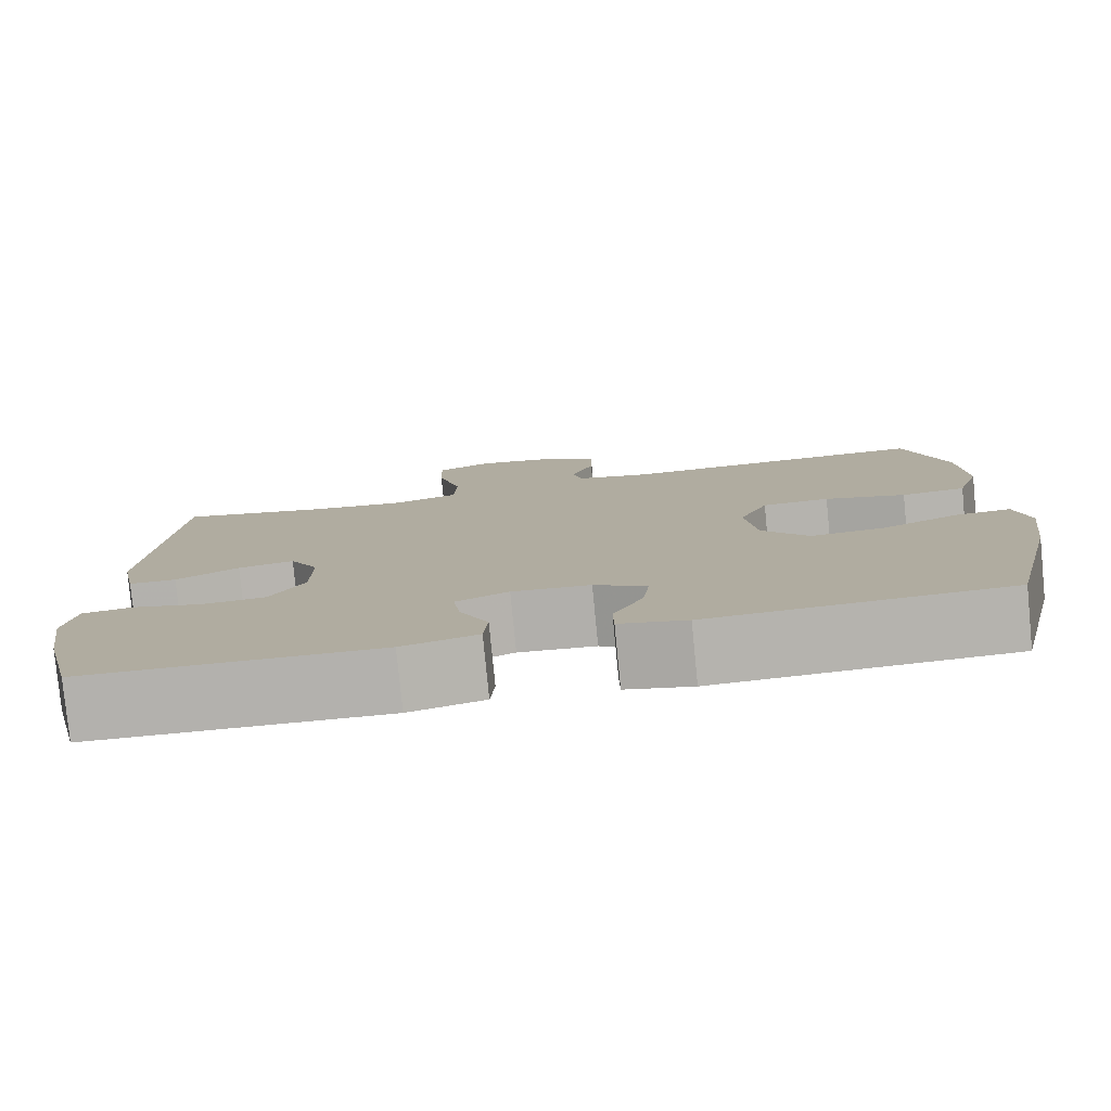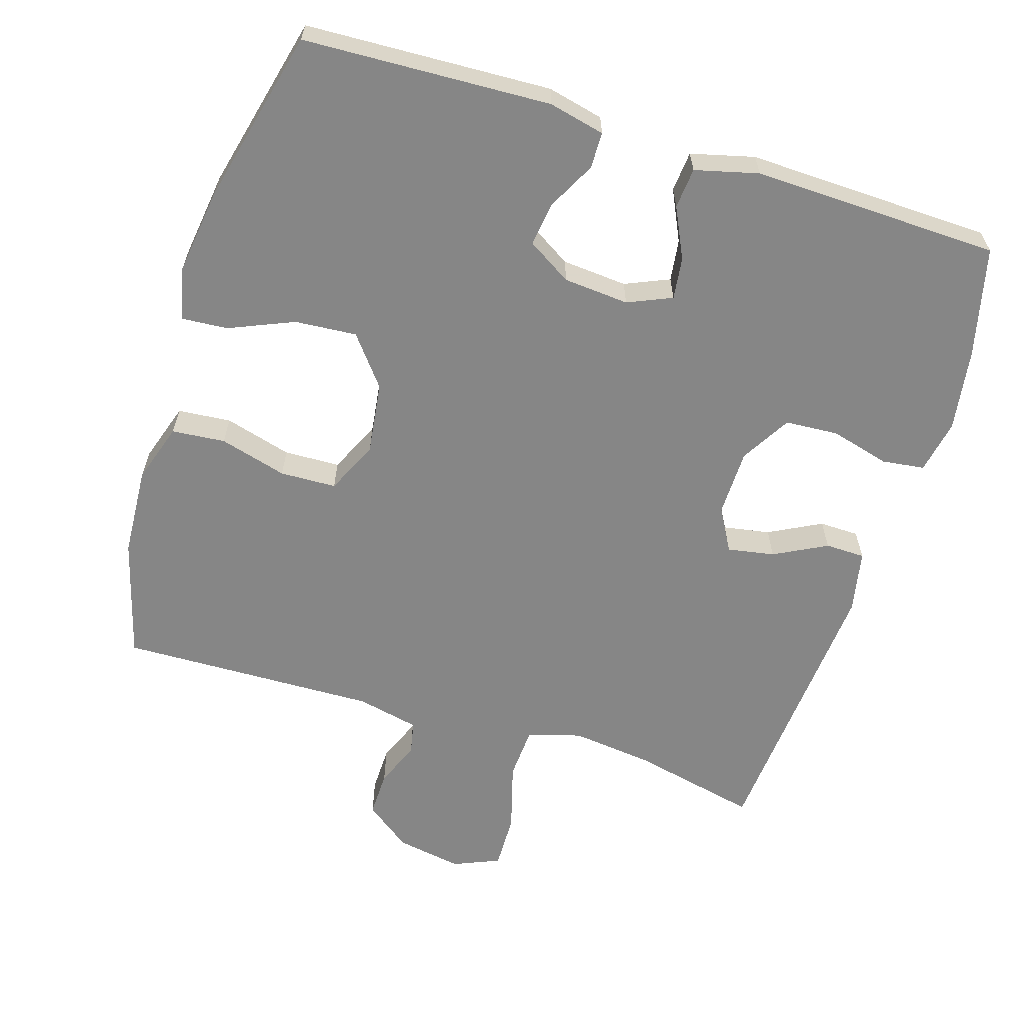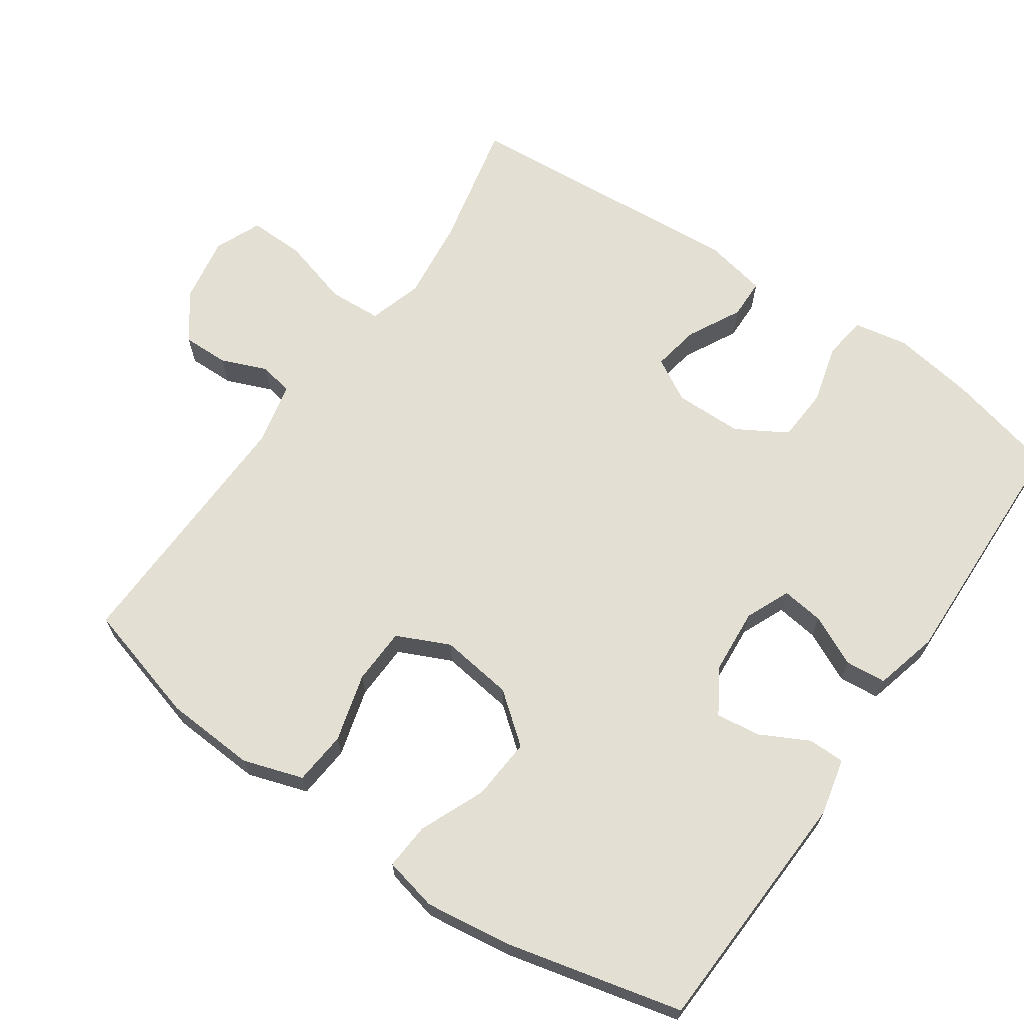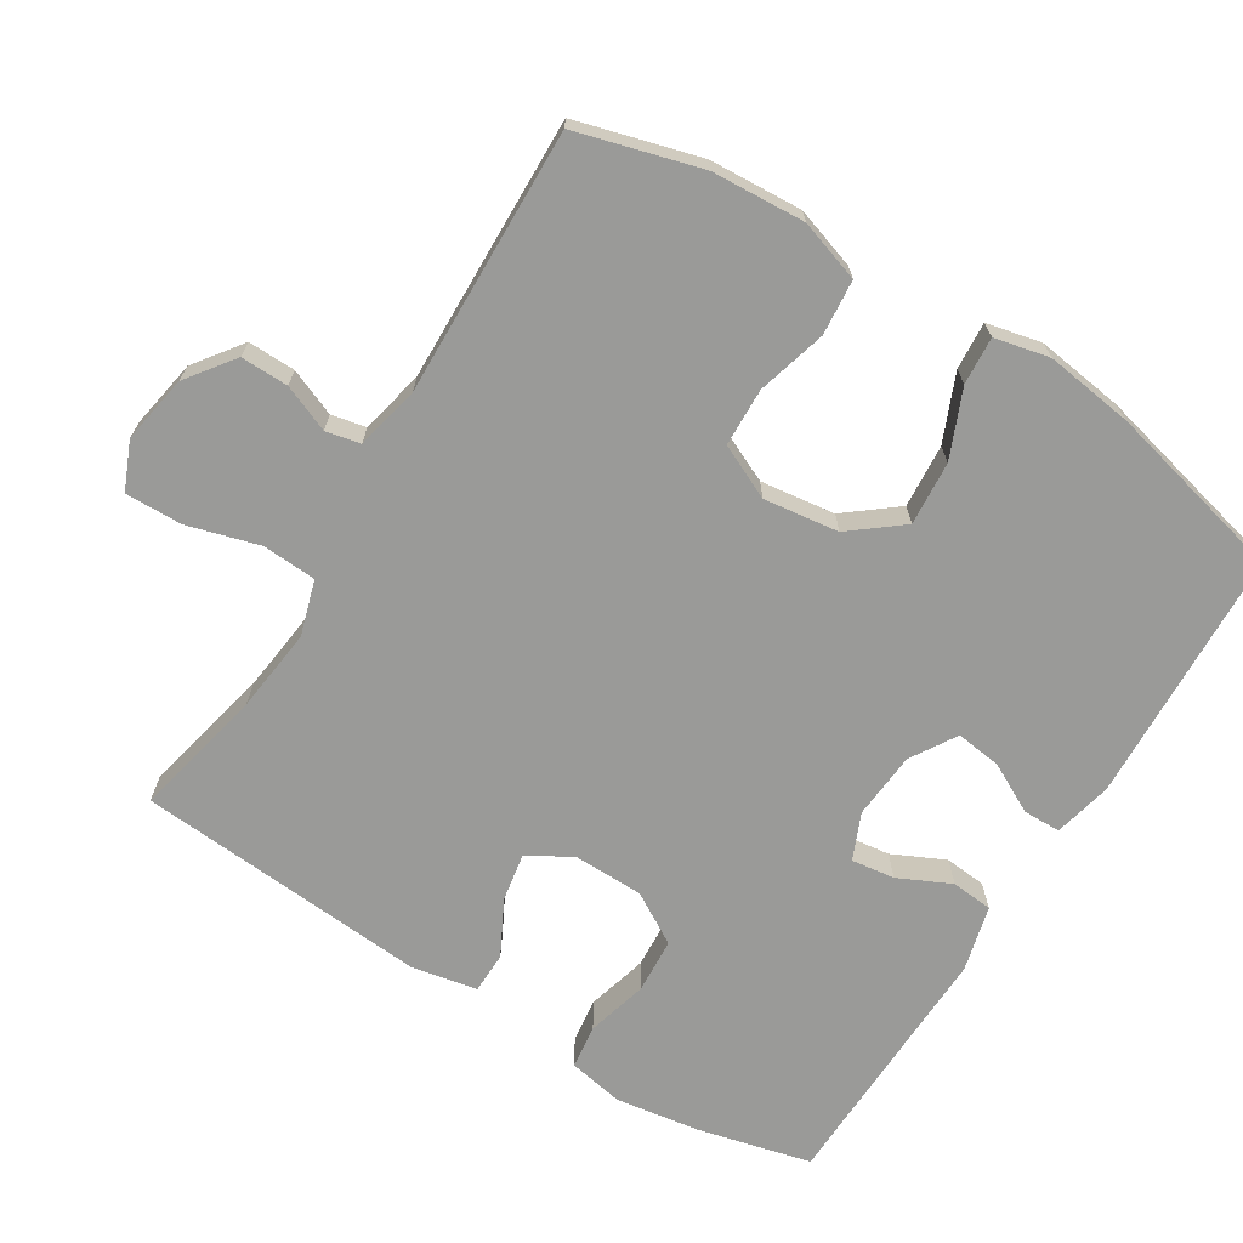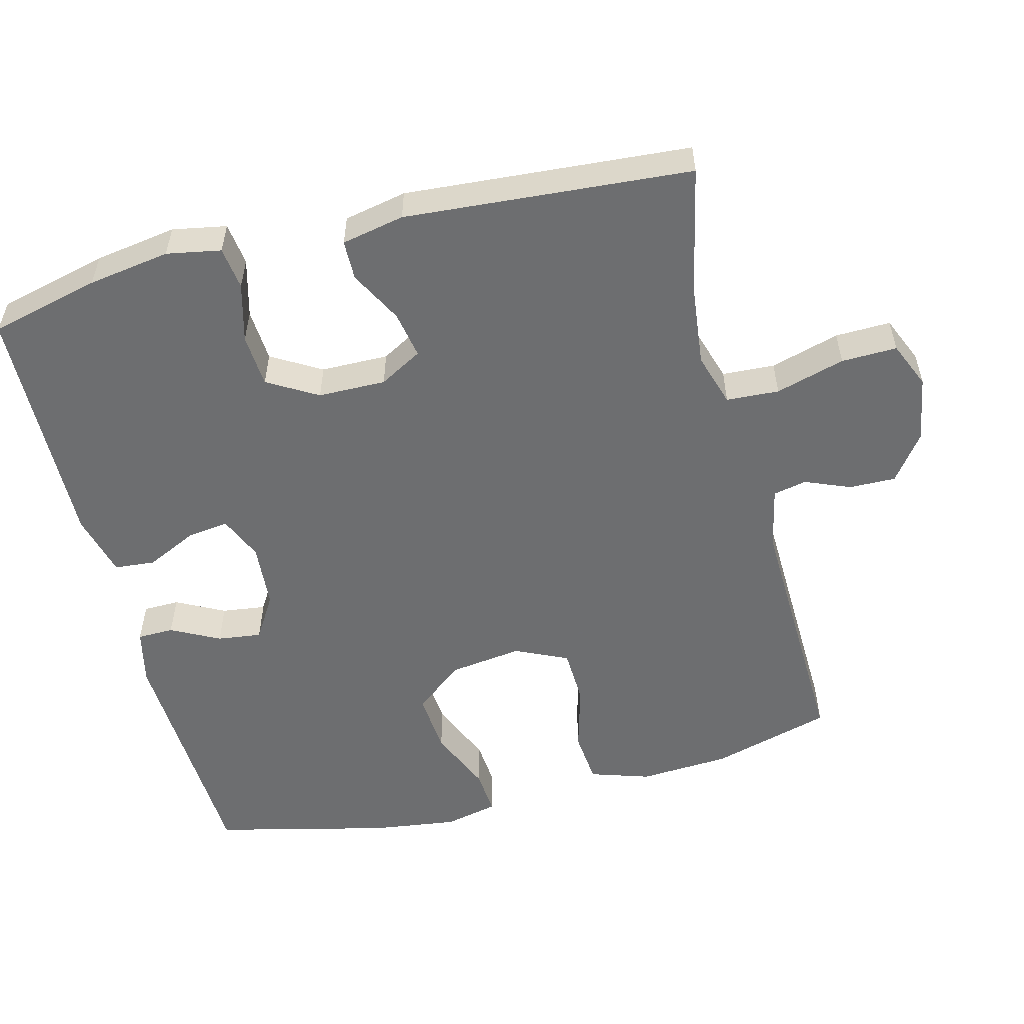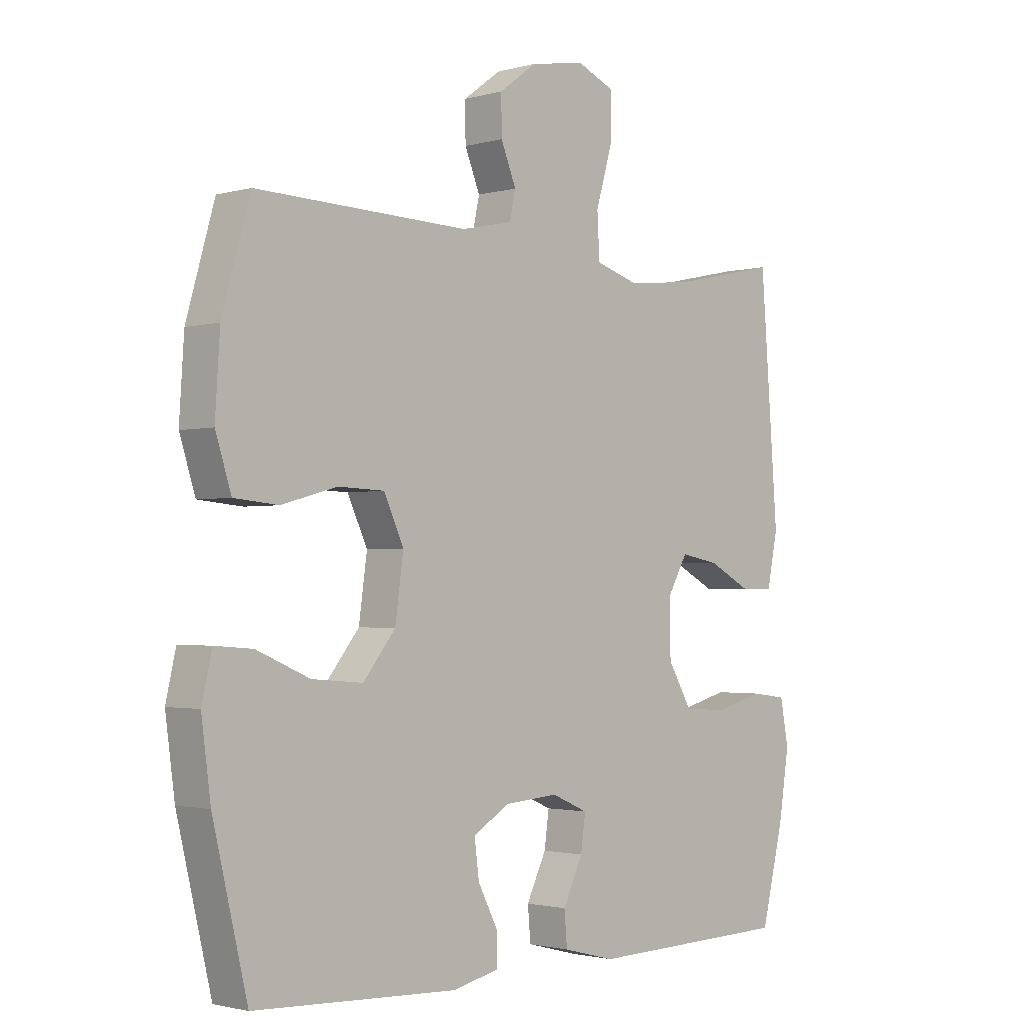
<metadata>
{"format":"obj","ext":"obj","renderer":"f3d","projection":"perspective","resolution":1024,"background":"white","views":[{"elev":-79.6,"azim":5.6,"up":"+Z"},{"elev":-62.0,"azim":162.5,"up":"+Y"},{"elev":66.7,"azim":124.5,"up":"+Y"},{"elev":-69.2,"azim":58.0,"up":"+Y"},{"elev":-54.3,"azim":-75.7,"up":"+Y"},{"elev":-1.9,"azim":134.4,"up":"+Z"}]}
</metadata>
<code>
v -0.5 0.07 -0.5
v -0.538 0.07 -0.346
v -0.556 0.07 -0.231
v -0.542 0.07 -0.155
v -0.482 0.07 -0.147
v -0.399 0.07 -0.169
v -0.324 0.07 -0.164
v -0.283 0.07 -0.094
v -0.282 0.07 0.001
v -0.316 0.07 0.061
v -0.382 0.07 0.049
v -0.456 0.07 0.01
v -0.512 0.07 0.011
v -0.53 0.07 0.099
v -0.5 0.07 0.5
v -0.321 0.07 0.461
v -0.206 0.07 0.448
v -0.131 0.07 0.471
v -0.127 0.07 0.545
v -0.155 0.07 0.642
v -0.157 0.07 0.72
v -0.092 0.07 0.748
v 0.001 0.07 0.732
v 0.066 0.07 0.684
v 0.065 0.07 0.619
v 0.039 0.07 0.555
v 0.049 0.07 0.508
v 0.137 0.07 0.489
v 0.5 0.07 0.5
v 0.548 0.07 0.331
v 0.556 0.07 0.204
v 0.529 0.07 0.12
v 0.454 0.07 0.113
v 0.359 0.07 0.139
v 0.28 0.07 0.136
v 0.246 0.07 0.062
v 0.26 0.07 -0.04
v 0.315 0.07 -0.109
v 0.402 0.07 -0.102
v 0.493 0.07 -0.063
v 0.558 0.07 -0.058
v 0.575 0.07 -0.133
v 0.559 0.07 -0.253
v 0.5 0.07 -0.5
v 0.153 0.07 -0.516
v 0.074 0.07 -0.498
v 0.073 0.07 -0.447
v 0.108 0.07 -0.379
v 0.116 0.07 -0.317
v 0.054 0.07 -0.279
v -0.038 0.07 -0.272
v -0.1 0.07 -0.299
v -0.092 0.07 -0.358
v -0.058 0.07 -0.429
v -0.063 0.07 -0.486
v -0.152 0.07 -0.509
v -0.5 0 -0.5
v -0.538 0 -0.346
v -0.556 0 -0.231
v -0.542 0 -0.155
v -0.482 0 -0.147
v -0.399 0 -0.169
v -0.324 0 -0.164
v -0.283 0 -0.094
v -0.282 0 0.001
v -0.316 0 0.061
v -0.382 0 0.049
v -0.456 0 0.01
v -0.512 0 0.011
v -0.53 0 0.099
v -0.5 0 0.5
v -0.321 0 0.461
v -0.206 0 0.448
v -0.131 0 0.471
v -0.127 0 0.545
v -0.155 0 0.642
v -0.157 0 0.72
v -0.092 0 0.748
v 0.001 0 0.732
v 0.066 0 0.684
v 0.065 0 0.619
v 0.039 0 0.555
v 0.049 0 0.508
v 0.137 0 0.489
v 0.5 0 0.5
v 0.548 0 0.331
v 0.556 0 0.204
v 0.529 0 0.12
v 0.454 0 0.113
v 0.359 0 0.139
v 0.28 0 0.136
v 0.246 0 0.062
v 0.26 0 -0.04
v 0.315 0 -0.109
v 0.402 0 -0.102
v 0.493 0 -0.063
v 0.558 0 -0.058
v 0.575 0 -0.133
v 0.559 0 -0.253
v 0.5 0 -0.5
v 0.153 0 -0.516
v 0.074 0 -0.498
v 0.073 0 -0.447
v 0.108 0 -0.379
v 0.116 0 -0.317
v 0.054 0 -0.279
v -0.038 0 -0.272
v -0.1 0 -0.299
v -0.092 0 -0.358
v -0.058 0 -0.429
v -0.063 0 -0.486
v -0.152 0 -0.509
f 53 54 55 56
f 52 53 56 1
f 45 46 47 48
f 45 48 49
f 44 45 49
f 43 44 49 50
f 39 40 41 42
f 38 39 42 43
f 31 32 33 34
f 31 34 35
f 28 29 30 31
f 27 28 31 35
f 23 24 25 26
f 23 26 27
f 22 23 27
f 19 20 21 22
f 18 19 22 27
f 17 18 27 35
f 13 14 15 16
f 11 12 13 16
f 10 11 16 17
f 9 10 17 35
f 3 4 5 6
f 3 6 7
f 52 1 2 3
f 51 52 3 7
f 38 43 50 51
f 37 38 51 7
f 8 9 35 36
f 7 8 36 37
f 112 111 110 109
f 57 112 109 108
f 104 103 102 101
f 105 104 101
f 105 101 100
f 106 105 100 99
f 98 97 96 95
f 99 98 95 94
f 90 89 88 87
f 91 90 87
f 87 86 85 84
f 91 87 84 83
f 82 81 80 79
f 83 82 79
f 83 79 78
f 78 77 76 75
f 83 78 75 74
f 91 83 74 73
f 72 71 70 69
f 72 69 68 67
f 73 72 67 66
f 91 73 66 65
f 62 61 60 59
f 63 62 59
f 59 58 57 108
f 63 59 108 107
f 107 106 99 94
f 63 107 94 93
f 92 91 65 64
f 93 92 64 63
f 1 57 58 2
f 2 58 59 3
f 3 59 60 4
f 4 60 61 5
f 5 61 62 6
f 6 62 63 7
f 7 63 64 8
f 8 64 65 9
f 9 65 66 10
f 10 66 67 11
f 11 67 68 12
f 12 68 69 13
f 13 69 70 14
f 14 70 71 15
f 15 71 72 16
f 16 72 73 17
f 17 73 74 18
f 18 74 75 19
f 19 75 76 20
f 20 76 77 21
f 21 77 78 22
f 22 78 79 23
f 23 79 80 24
f 24 80 81 25
f 25 81 82 26
f 26 82 83 27
f 27 83 84 28
f 28 84 85 29
f 29 85 86 30
f 30 86 87 31
f 31 87 88 32
f 32 88 89 33
f 33 89 90 34
f 34 90 91 35
f 35 91 92 36
f 36 92 93 37
f 37 93 94 38
f 38 94 95 39
f 39 95 96 40
f 40 96 97 41
f 41 97 98 42
f 42 98 99 43
f 43 99 100 44
f 44 100 101 45
f 45 101 102 46
f 46 102 103 47
f 47 103 104 48
f 48 104 105 49
f 49 105 106 50
f 50 106 107 51
f 51 107 108 52
f 52 108 109 53
f 53 109 110 54
f 54 110 111 55
f 55 111 112 56
f 56 112 57 1

</code>
